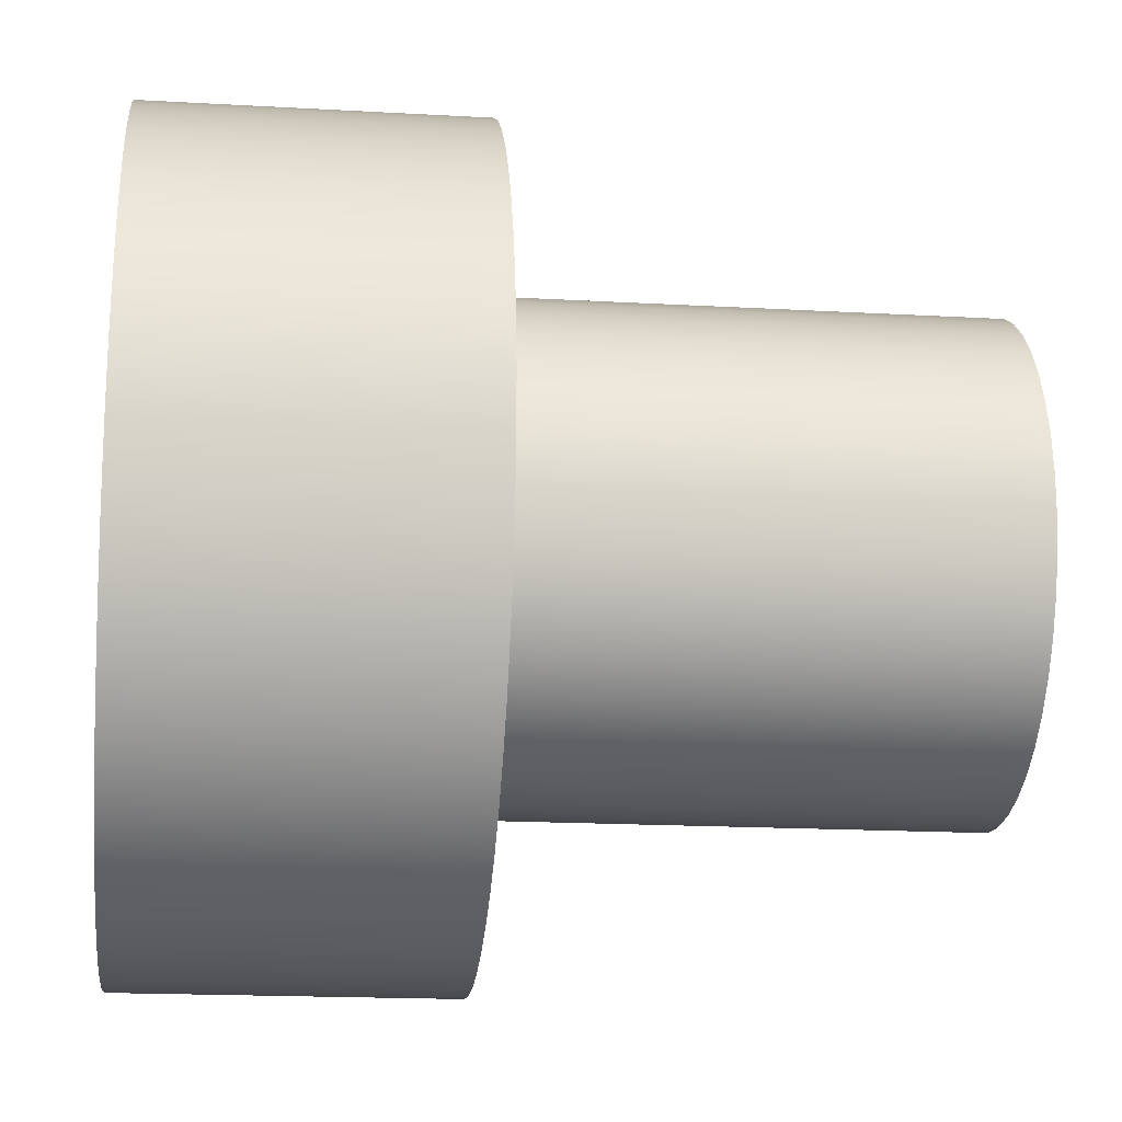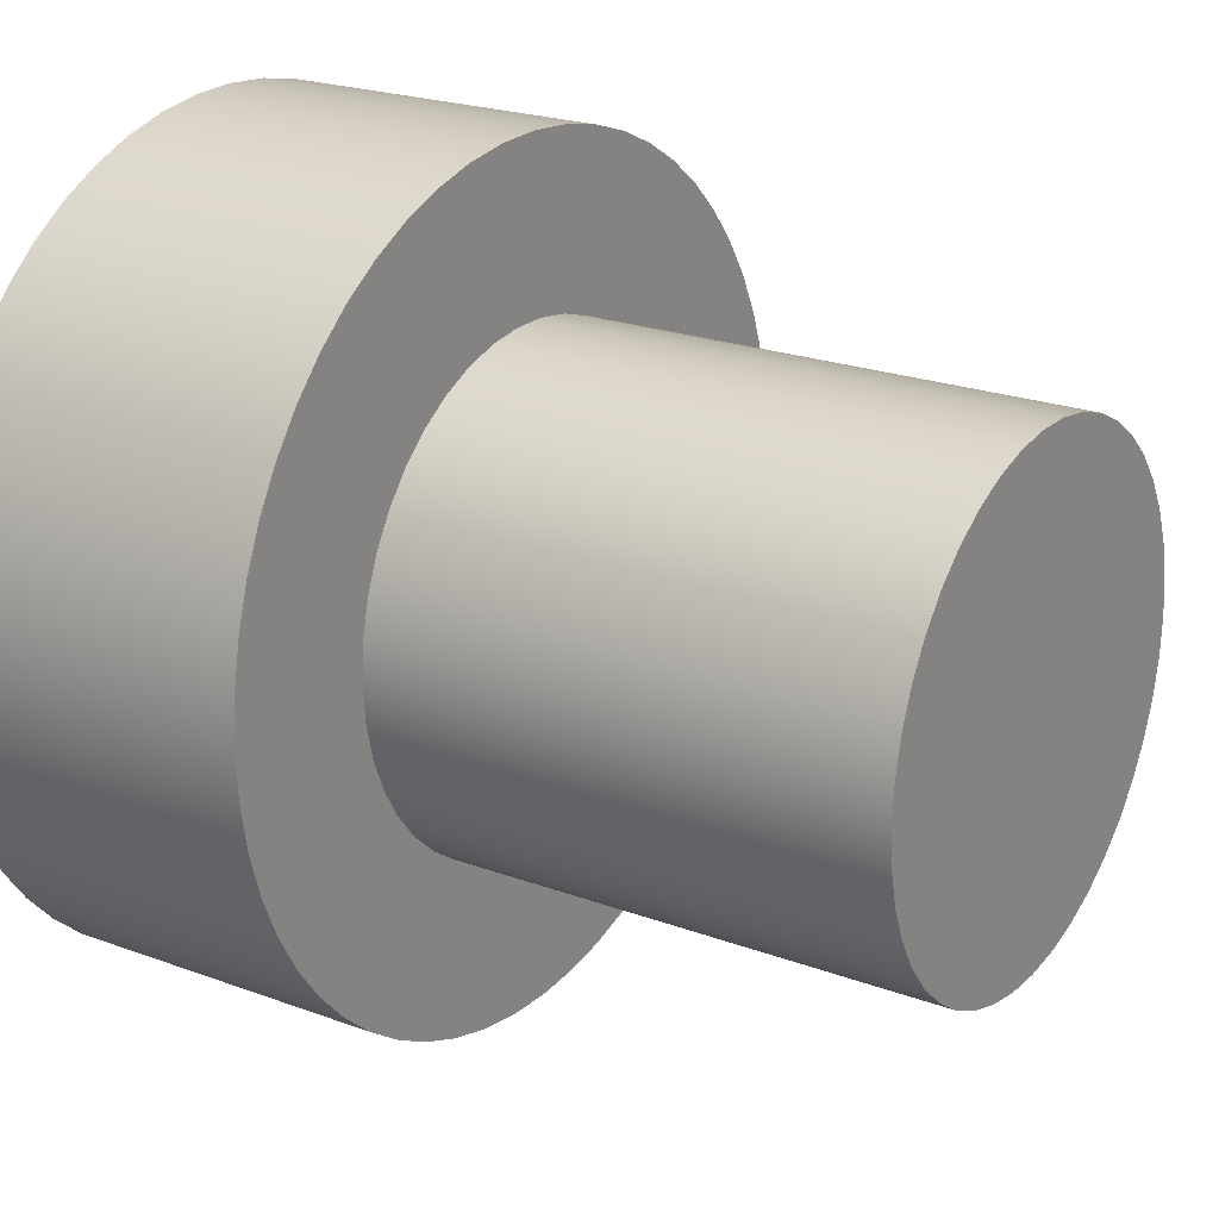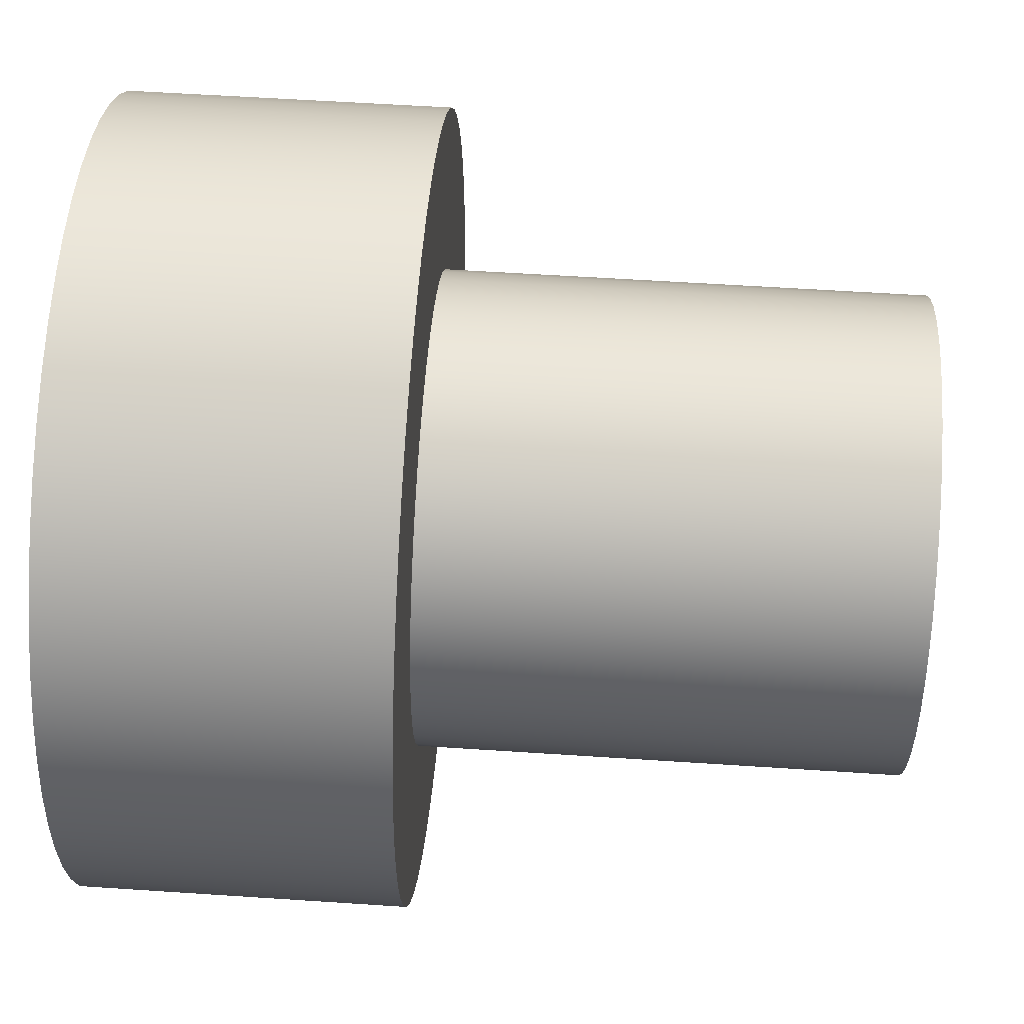
<metadata>
{"format":"obj","ext":"obj","renderer":"f3d","projection":"perspective","resolution":1024,"background":"white","views":[{"elev":-17.7,"azim":-6.4,"up":"+Z"},{"elev":22.0,"azim":33.1,"up":"+Y"},{"elev":56.1,"azim":4.0,"up":"+Z"}]}
</metadata>
<code>
v 0.5 -1.837e-17 0.15
v 0.5 0.02236 0.1483
v 0.5 0.04421 0.1433
v 0.5 0.06508 0.1351
v 0.5 0.0845 0.1239
v 0.5 0.102 0.11
v 0.5 0.1173 0.09352
v 0.5 0.1299 0.075
v 0.5 0.1396 0.0548
v 0.5 0.1462 0.03338
v 0.5 0.1496 0.01121
v 0.5 0.1496 -0.01121
v 0.5 0.1462 -0.03338
v 0.5 0.1396 -0.0548
v 0.5 0.1299 -0.075
v 0.5 0.1173 -0.09352
v 0.5 0.102 -0.11
v 0.5 0.0845 -0.1239
v 0.5 0.06508 -0.1351
v 0.5 0.04421 -0.1433
v 0.5 0.02236 -0.1483
v 0.5 0 -0.15
v 0.5 -0.02236 -0.1483
v 0.5 -0.04421 -0.1433
v 0.5 -0.06508 -0.1351
v 0.5 -0.0845 -0.1239
v 0.5 -0.102 -0.11
v 0.5 -0.1173 -0.09352
v 0.5 -0.1299 -0.075
v 0.5 -0.1396 -0.0548
v 0.5 -0.1462 -0.03338
v 0.5 -0.1496 -0.01121
v 0.5 -0.1496 0.01121
v 0.5 -0.1462 0.03338
v 0.5 -0.1396 0.0548
v 0.5 -0.1299 0.075
v 0.5 -0.1173 0.09352
v 0.5 -0.102 0.11
v 0.5 -0.0845 0.1239
v 0.5 -0.06508 0.1351
v 0.5 -0.04421 0.1433
v 0.5 -0.02236 0.1483
v 0.2 1.837e-17 0.15
v 0.2 -0.02236 0.1483
v 0.2 -0.04421 0.1433
v 0.2 -0.06508 0.1351
v 0.2 -0.0845 0.1239
v 0.2 -0.102 0.11
v 0.2 -0.1173 0.09352
v 0.2 -0.1299 0.075
v 0.2 -0.1396 0.0548
v 0.2 -0.1462 0.03338
v 0.2 -0.1496 0.01121
v 0.2 -0.1496 -0.01121
v 0.2 -0.1462 -0.03338
v 0.2 -0.1396 -0.0548
v 0.2 -0.1299 -0.075
v 0.2 -0.1173 -0.09352
v 0.2 -0.102 -0.11
v 0.2 -0.0845 -0.1239
v 0.2 -0.06508 -0.1351
v 0.2 -0.04421 -0.1433
v 0.2 -0.02236 -0.1483
v 0.2 0 -0.15
v 0.2 0.02236 -0.1483
v 0.2 0.04421 -0.1433
v 0.2 0.06508 -0.1351
v 0.2 0.0845 -0.1239
v 0.2 0.102 -0.11
v 0.2 0.1173 -0.09352
v 0.2 0.1299 -0.075
v 0.2 0.1396 -0.0548
v 0.2 0.1462 -0.03338
v 0.2 0.1496 -0.01121
v 0.2 0.1496 0.01121
v 0.2 0.1462 0.03338
v 0.2 0.1396 0.0548
v 0.2 0.1299 0.075
v 0.2 0.1173 0.09352
v 0.2 0.102 0.11
v 0.2 0.0845 0.1239
v 0.2 0.06508 0.1351
v 0.2 0.04421 0.1433
v 0.2 0.02236 0.1483
v 0.2 1.837e-17 0.15
v 0.5 -1.837e-17 0.15
v 0.5 -1.837e-17 0.15
v 0.5 -0.02236 0.1483
v 0.5 -0.04421 0.1433
v 0.5 -0.06508 0.1351
v 0.5 -0.0845 0.1239
v 0.5 -0.102 0.11
v 0.5 -0.1173 0.09352
v 0.5 -0.1299 0.075
v 0.5 -0.1396 0.0548
v 0.5 -0.1462 0.03338
v 0.5 -0.1496 0.01121
v 0.5 -0.1496 -0.01121
v 0.5 -0.1462 -0.03338
v 0.5 -0.1396 -0.0548
v 0.5 -0.1299 -0.075
v 0.5 -0.1173 -0.09352
v 0.5 -0.102 -0.11
v 0.5 -0.0845 -0.1239
v 0.5 -0.06508 -0.1351
v 0.5 -0.04421 -0.1433
v 0.5 -0.02236 -0.1483
v 0.5 0 -0.15
v 0.5 0.02236 -0.1483
v 0.5 0.04421 -0.1433
v 0.5 0.06508 -0.1351
v 0.5 0.0845 -0.1239
v 0.5 0.102 -0.11
v 0.5 0.1173 -0.09352
v 0.5 0.1299 -0.075
v 0.5 0.1396 -0.0548
v 0.5 0.1462 -0.03338
v 0.5 0.1496 -0.01121
v 0.5 0.1496 0.01121
v 0.5 0.1462 0.03338
v 0.5 0.1396 0.0548
v 0.5 0.1299 0.075
v 0.5 0.1173 0.09352
v 0.5 0.102 0.11
v 0.5 0.0845 0.1239
v 0.5 0.06508 0.1351
v 0.5 0.04421 0.1433
v 0.5 0.02236 0.1483
v 0.2 -3.062e-17 0.25
v 0.2 0.0285 0.2484
v 0.2 0.05662 0.2435
v 0.2 0.08401 0.2355
v 0.2 0.1103 0.2243
v 0.2 0.1352 0.2103
v 0.2 0.1583 0.1935
v 0.2 0.1793 0.1742
v 0.2 0.198 0.1527
v 0.2 0.2141 0.1291
v 0.2 0.2274 0.1039
v 0.2 0.2378 0.07725
v 0.2 0.245 0.04965
v 0.2 0.2491 0.02139
v 0.2 0.2499 -0.007139
v 0.2 0.2475 -0.03558
v 0.2 0.2418 -0.06355
v 0.2 0.233 -0.0907
v 0.2 0.2211 -0.1167
v 0.2 0.2064 -0.1411
v 0.2 0.1889 -0.1637
v 0.2 0.169 -0.1842
v 0.2 0.1469 -0.2023
v 0.2 0.1229 -0.2177
v 0.2 0.09732 -0.2303
v 0.2 0.07043 -0.2399
v 0.2 0.04263 -0.2463
v 0.2 0.01427 -0.2496
v 0.2 -0.01427 -0.2496
v 0.2 -0.04263 -0.2463
v 0.2 -0.07043 -0.2399
v 0.2 -0.09732 -0.2303
v 0.2 -0.1229 -0.2177
v 0.2 -0.1469 -0.2023
v 0.2 -0.169 -0.1842
v 0.2 -0.1889 -0.1637
v 0.2 -0.2064 -0.1411
v 0.2 -0.2211 -0.1167
v 0.2 -0.233 -0.0907
v 0.2 -0.2418 -0.06355
v 0.2 -0.2475 -0.03558
v 0.2 -0.2499 -0.007139
v 0.2 -0.2491 0.02139
v 0.2 -0.245 0.04965
v 0.2 -0.2378 0.07725
v 0.2 -0.2274 0.1039
v 0.2 -0.2141 0.1291
v 0.2 -0.198 0.1527
v 0.2 -0.1793 0.1742
v 0.2 -0.1583 0.1935
v 0.2 -0.1352 0.2103
v 0.2 -0.1103 0.2243
v 0.2 -0.08401 0.2355
v 0.2 -0.05662 0.2435
v 0.2 -0.0285 0.2484
v 0 -3.062e-17 0.25
v 0 -0.0285 0.2484
v 0 -0.05662 0.2435
v 0 -0.08401 0.2355
v 0 -0.1103 0.2243
v 0 -0.1352 0.2103
v 0 -0.1583 0.1935
v 0 -0.1793 0.1742
v 0 -0.198 0.1527
v 0 -0.2141 0.1291
v 0 -0.2274 0.1039
v 0 -0.2378 0.07725
v 0 -0.245 0.04965
v 0 -0.2491 0.02139
v 0 -0.2499 -0.007139
v 0 -0.2475 -0.03558
v 0 -0.2418 -0.06355
v 0 -0.233 -0.0907
v 0 -0.2211 -0.1167
v 0 -0.2064 -0.1411
v 0 -0.1889 -0.1637
v 0 -0.169 -0.1842
v 0 -0.1469 -0.2023
v 0 -0.1229 -0.2177
v 0 -0.09732 -0.2303
v 0 -0.07043 -0.2399
v 0 -0.04263 -0.2463
v 0 -0.01427 -0.2496
v 0 0.01427 -0.2496
v 0 0.04263 -0.2463
v 0 0.07043 -0.2399
v 0 0.09732 -0.2303
v 0 0.1229 -0.2177
v 0 0.1469 -0.2023
v 0 0.169 -0.1842
v 0 0.1889 -0.1637
v 0 0.2064 -0.1411
v 0 0.2211 -0.1167
v 0 0.233 -0.0907
v 0 0.2418 -0.06355
v 0 0.2475 -0.03558
v 0 0.2499 -0.007139
v 0 0.2491 0.02139
v 0 0.245 0.04965
v 0 0.2378 0.07725
v 0 0.2274 0.1039
v 0 0.2141 0.1291
v 0 0.198 0.1527
v 0 0.1793 0.1742
v 0 0.1583 0.1935
v 0 0.1352 0.2103
v 0 0.1103 0.2243
v 0 0.08401 0.2355
v 0 0.05662 0.2435
v 0 0.0285 0.2484
v 0 -3.062e-17 0.25
v 0.2 -3.062e-17 0.25
v 0.2 1.837e-17 0.15
v 0.2 0.02236 0.1483
v 0.2 0.04421 0.1433
v 0.2 0.06508 0.1351
v 0.2 0.0845 0.1239
v 0.2 0.102 0.11
v 0.2 0.1173 0.09352
v 0.2 0.1299 0.075
v 0.2 0.1396 0.0548
v 0.2 0.1462 0.03338
v 0.2 0.1496 0.01121
v 0.2 0.1496 -0.01121
v 0.2 0.1462 -0.03338
v 0.2 0.1396 -0.0548
v 0.2 0.1299 -0.075
v 0.2 0.1173 -0.09352
v 0.2 0.102 -0.11
v 0.2 0.0845 -0.1239
v 0.2 0.06508 -0.1351
v 0.2 0.04421 -0.1433
v 0.2 0.02236 -0.1483
v 0.2 0 -0.15
v 0.2 -0.02236 -0.1483
v 0.2 -0.04421 -0.1433
v 0.2 -0.06508 -0.1351
v 0.2 -0.0845 -0.1239
v 0.2 -0.102 -0.11
v 0.2 -0.1173 -0.09352
v 0.2 -0.1299 -0.075
v 0.2 -0.1396 -0.0548
v 0.2 -0.1462 -0.03338
v 0.2 -0.1496 -0.01121
v 0.2 -0.1496 0.01121
v 0.2 -0.1462 0.03338
v 0.2 -0.1396 0.0548
v 0.2 -0.1299 0.075
v 0.2 -0.1173 0.09352
v 0.2 -0.102 0.11
v 0.2 -0.0845 0.1239
v 0.2 -0.06508 0.1351
v 0.2 -0.04421 0.1433
v 0.2 -0.02236 0.1483
v 0.2 -3.062e-17 0.25
v 0.2 -0.0285 0.2484
v 0.2 -0.05662 0.2435
v 0.2 -0.08401 0.2355
v 0.2 -0.1103 0.2243
v 0.2 -0.1352 0.2103
v 0.2 -0.1583 0.1935
v 0.2 -0.1793 0.1742
v 0.2 -0.198 0.1527
v 0.2 -0.2141 0.1291
v 0.2 -0.2274 0.1039
v 0.2 -0.2378 0.07725
v 0.2 -0.245 0.04965
v 0.2 -0.2491 0.02139
v 0.2 -0.2499 -0.007139
v 0.2 -0.2475 -0.03558
v 0.2 -0.2418 -0.06355
v 0.2 -0.233 -0.0907
v 0.2 -0.2211 -0.1167
v 0.2 -0.2064 -0.1411
v 0.2 -0.1889 -0.1637
v 0.2 -0.169 -0.1842
v 0.2 -0.1469 -0.2023
v 0.2 -0.1229 -0.2177
v 0.2 -0.09732 -0.2303
v 0.2 -0.07043 -0.2399
v 0.2 -0.04263 -0.2463
v 0.2 -0.01427 -0.2496
v 0.2 0.01427 -0.2496
v 0.2 0.04263 -0.2463
v 0.2 0.07043 -0.2399
v 0.2 0.09732 -0.2303
v 0.2 0.1229 -0.2177
v 0.2 0.1469 -0.2023
v 0.2 0.169 -0.1842
v 0.2 0.1889 -0.1637
v 0.2 0.2064 -0.1411
v 0.2 0.2211 -0.1167
v 0.2 0.233 -0.0907
v 0.2 0.2418 -0.06355
v 0.2 0.2475 -0.03558
v 0.2 0.2499 -0.007139
v 0.2 0.2491 0.02139
v 0.2 0.245 0.04965
v 0.2 0.2378 0.07725
v 0.2 0.2274 0.1039
v 0.2 0.2141 0.1291
v 0.2 0.198 0.1527
v 0.2 0.1793 0.1742
v 0.2 0.1583 0.1935
v 0.2 0.1352 0.2103
v 0.2 0.1103 0.2243
v 0.2 0.08401 0.2355
v 0.2 0.05662 0.2435
v 0.2 0.0285 0.2484
v 0 -3.062e-17 0.25
v 0 0.0285 0.2484
v 0 0.05662 0.2435
v 0 0.08401 0.2355
v 0 0.1103 0.2243
v 0 0.1352 0.2103
v 0 0.1583 0.1935
v 0 0.1793 0.1742
v 0 0.198 0.1527
v 0 0.2141 0.1291
v 0 0.2274 0.1039
v 0 0.2378 0.07725
v 0 0.245 0.04965
v 0 0.2491 0.02139
v 0 0.2499 -0.007139
v 0 0.2475 -0.03558
v 0 0.2418 -0.06355
v 0 0.233 -0.0907
v 0 0.2211 -0.1167
v 0 0.2064 -0.1411
v 0 0.1889 -0.1637
v 0 0.169 -0.1842
v 0 0.1469 -0.2023
v 0 0.1229 -0.2177
v 0 0.09732 -0.2303
v 0 0.07043 -0.2399
v 0 0.04263 -0.2463
v 0 0.01427 -0.2496
v 0 -0.01427 -0.2496
v 0 -0.04263 -0.2463
v 0 -0.07043 -0.2399
v 0 -0.09732 -0.2303
v 0 -0.1229 -0.2177
v 0 -0.1469 -0.2023
v 0 -0.169 -0.1842
v 0 -0.1889 -0.1637
v 0 -0.2064 -0.1411
v 0 -0.2211 -0.1167
v 0 -0.233 -0.0907
v 0 -0.2418 -0.06355
v 0 -0.2475 -0.03558
v 0 -0.2499 -0.007139
v 0 -0.2491 0.02139
v 0 -0.245 0.04965
v 0 -0.2378 0.07725
v 0 -0.2274 0.1039
v 0 -0.2141 0.1291
v 0 -0.198 0.1527
v 0 -0.1793 0.1742
v 0 -0.1583 0.1935
v 0 -0.1352 0.2103
v 0 -0.1103 0.2243
v 0 -0.08401 0.2355
v 0 -0.05662 0.2435
v 0 -0.0285 0.2484
g 35c615ae-e357-11ea-bfbd-54bf646e7e1f
f 2 84 1
f 1 84 85
f 86 43 42
f 42 43 44
f 42 44 41
f 41 44 45
f 41 45 40
f 40 45 46
f 40 46 39
f 39 46 47
f 39 47 38
f 38 47 48
f 38 48 37
f 37 48 49
f 37 49 36
f 36 49 50
f 36 50 35
f 35 50 51
f 35 51 34
f 34 51 52
f 34 52 33
f 33 52 53
f 33 53 32
f 32 53 54
f 32 54 31
f 31 54 55
f 31 55 30
f 30 55 56
f 30 56 29
f 29 56 57
f 29 57 28
f 28 57 58
f 28 58 27
f 27 58 59
f 27 59 26
f 26 59 60
f 26 60 25
f 25 60 61
f 25 61 24
f 24 61 62
f 24 62 23
f 23 62 63
f 23 63 22
f 22 63 64
f 22 64 21
f 21 64 65
f 21 65 20
f 20 65 66
f 20 66 19
f 19 66 67
f 19 67 18
f 18 67 68
f 18 68 17
f 17 68 69
f 17 69 16
f 16 69 70
f 16 70 15
f 15 70 71
f 15 71 14
f 14 71 72
f 14 72 13
f 13 72 73
f 13 73 12
f 12 73 74
f 12 74 11
f 11 74 75
f 11 75 10
f 10 75 76
f 10 76 9
f 9 76 77
f 9 77 8
f 8 77 78
f 8 78 7
f 7 78 79
f 7 79 6
f 6 79 80
f 6 80 5
f 5 80 81
f 5 81 4
f 4 81 82
f 4 82 3
f 3 82 83
f 3 83 2
f 2 83 84
g 35c9e61e-e357-11ea-8f6b-54bf646e7e1f
f 88 107 87
f 87 107 108
f 87 108 128
f 128 108 109
f 128 109 127
f 127 109 110
f 127 110 126
f 126 110 111
f 126 111 125
f 125 111 112
f 125 112 124
f 124 112 113
f 124 113 123
f 123 113 114
f 123 114 122
f 122 114 115
f 122 115 121
f 121 115 116
f 121 116 120
f 120 116 117
f 120 117 119
f 119 117 118
f 107 88 106
f 106 88 89
f 106 89 105
f 105 89 90
f 105 90 104
f 104 90 91
f 104 91 103
f 103 91 92
f 103 92 102
f 102 92 93
f 102 93 101
f 101 93 94
f 101 94 100
f 100 94 95
f 100 95 99
f 99 95 96
f 99 96 98
f 98 96 97
g 356d4b5a-e357-11ea-b3ac-54bf646e7e1f
f 130 238 129
f 129 238 239
f 240 184 183
f 183 184 185
f 183 185 186
f 130 131 238
f 238 131 237
f 237 131 132
f 237 132 236
f 236 132 133
f 236 133 235
f 235 133 134
f 235 134 234
f 234 134 135
f 234 135 233
f 233 135 136
f 233 136 232
f 232 136 137
f 232 137 231
f 231 137 138
f 231 138 230
f 230 138 139
f 230 139 229
f 229 139 140
f 229 140 228
f 228 140 141
f 228 141 227
f 227 141 142
f 227 142 226
f 226 142 143
f 226 143 225
f 225 143 144
f 225 144 224
f 224 144 145
f 224 145 223
f 223 145 146
f 223 146 222
f 222 146 147
f 222 147 221
f 221 147 148
f 221 148 220
f 220 148 149
f 220 149 219
f 219 149 150
f 219 150 218
f 218 150 151
f 218 151 217
f 217 151 152
f 217 152 216
f 216 152 153
f 216 153 215
f 215 153 154
f 215 154 214
f 214 154 155
f 214 155 213
f 213 155 156
f 213 156 212
f 212 156 157
f 212 157 211
f 211 157 158
f 211 158 210
f 210 158 159
f 210 159 209
f 209 159 160
f 209 160 208
f 208 160 161
f 208 161 207
f 207 161 162
f 207 162 206
f 206 162 163
f 206 163 205
f 205 163 164
f 205 164 204
f 204 164 165
f 204 165 203
f 203 165 166
f 203 166 202
f 202 166 167
f 202 167 201
f 201 167 168
f 201 168 200
f 200 168 169
f 200 169 199
f 199 169 170
f 199 170 198
f 198 170 171
f 198 171 197
f 197 171 172
f 197 172 196
f 196 172 173
f 196 173 195
f 195 173 174
f 195 174 194
f 194 174 175
f 194 175 193
f 193 175 176
f 193 176 192
f 192 176 177
f 192 177 191
f 191 177 178
f 191 178 190
f 190 178 179
f 190 179 189
f 189 179 180
f 189 180 188
f 188 180 181
f 188 181 187
f 187 181 182
f 187 182 186
f 186 182 183
g 35711be4-e357-11ea-9208-54bf646e7e1f
f 242 337 241
f 241 337 283
f 241 283 284
f 337 242 336
f 336 242 243
f 336 243 335
f 335 243 244
f 335 244 334
f 334 244 333
f 333 244 245
f 333 245 332
f 332 245 246
f 332 246 331
f 331 246 247
f 331 247 330
f 330 247 329
f 329 247 248
f 329 248 328
f 328 248 249
f 328 249 327
f 327 249 250
f 327 250 326
f 326 250 251
f 326 251 325
f 325 251 324
f 324 251 252
f 324 252 323
f 323 252 253
f 323 253 322
f 322 253 254
f 322 254 321
f 321 254 320
f 320 254 255
f 320 255 319
f 319 255 256
f 319 256 318
f 318 256 257
f 318 257 317
f 317 257 316
f 316 257 258
f 316 258 315
f 315 258 259
f 315 259 314
f 314 259 260
f 314 260 313
f 313 260 312
f 312 260 261
f 312 261 311
f 311 261 262
f 311 262 310
f 310 262 263
f 310 263 309
f 309 263 264
f 309 264 308
f 308 264 307
f 307 264 265
f 307 265 306
f 306 265 266
f 306 266 305
f 305 266 267
f 305 267 304
f 304 267 303
f 303 267 268
f 303 268 302
f 302 268 269
f 302 269 301
f 301 269 270
f 301 270 300
f 300 270 299
f 299 270 271
f 299 271 298
f 298 271 272
f 298 272 297
f 297 272 273
f 297 273 296
f 296 273 295
f 295 273 274
f 295 274 294
f 294 274 275
f 294 275 293
f 293 275 276
f 293 276 292
f 292 276 277
f 292 277 291
f 291 277 290
f 290 277 278
f 290 278 289
f 289 278 279
f 289 279 288
f 288 279 280
f 288 280 287
f 287 280 286
f 286 280 281
f 286 281 285
f 285 281 282
f 285 282 284
f 284 282 241
g 35749e22-e357-11ea-88a4-54bf646e7e1f
f 339 365 338
f 338 365 366
f 338 366 392
f 392 366 367
f 392 367 391
f 391 367 368
f 391 368 390
f 390 368 369
f 390 369 389
f 389 369 370
f 389 370 388
f 388 370 371
f 388 371 387
f 387 371 372
f 387 372 386
f 386 372 373
f 386 373 385
f 385 373 374
f 385 374 384
f 384 374 375
f 384 375 383
f 383 375 376
f 383 376 382
f 382 376 377
f 382 377 381
f 381 377 378
f 381 378 380
f 380 378 379
f 365 339 364
f 364 339 340
f 364 340 363
f 363 340 341
f 363 341 362
f 362 341 342
f 362 342 361
f 361 342 343
f 361 343 360
f 360 343 344
f 360 344 359
f 359 344 345
f 359 345 358
f 358 345 346
f 358 346 357
f 357 346 347
f 357 347 356
f 356 347 348
f 356 348 355
f 355 348 349
f 355 349 354
f 354 349 350
f 354 350 353
f 353 350 351
f 353 351 352

</code>
